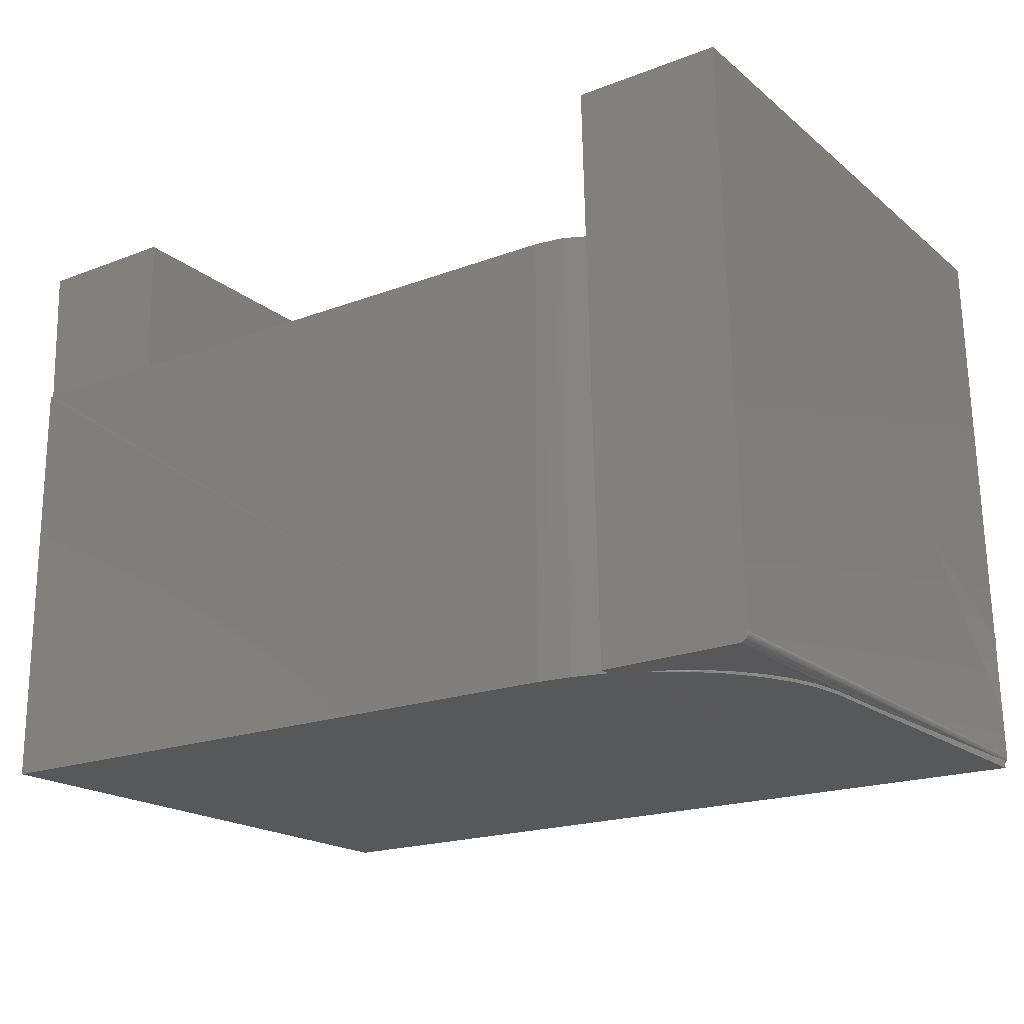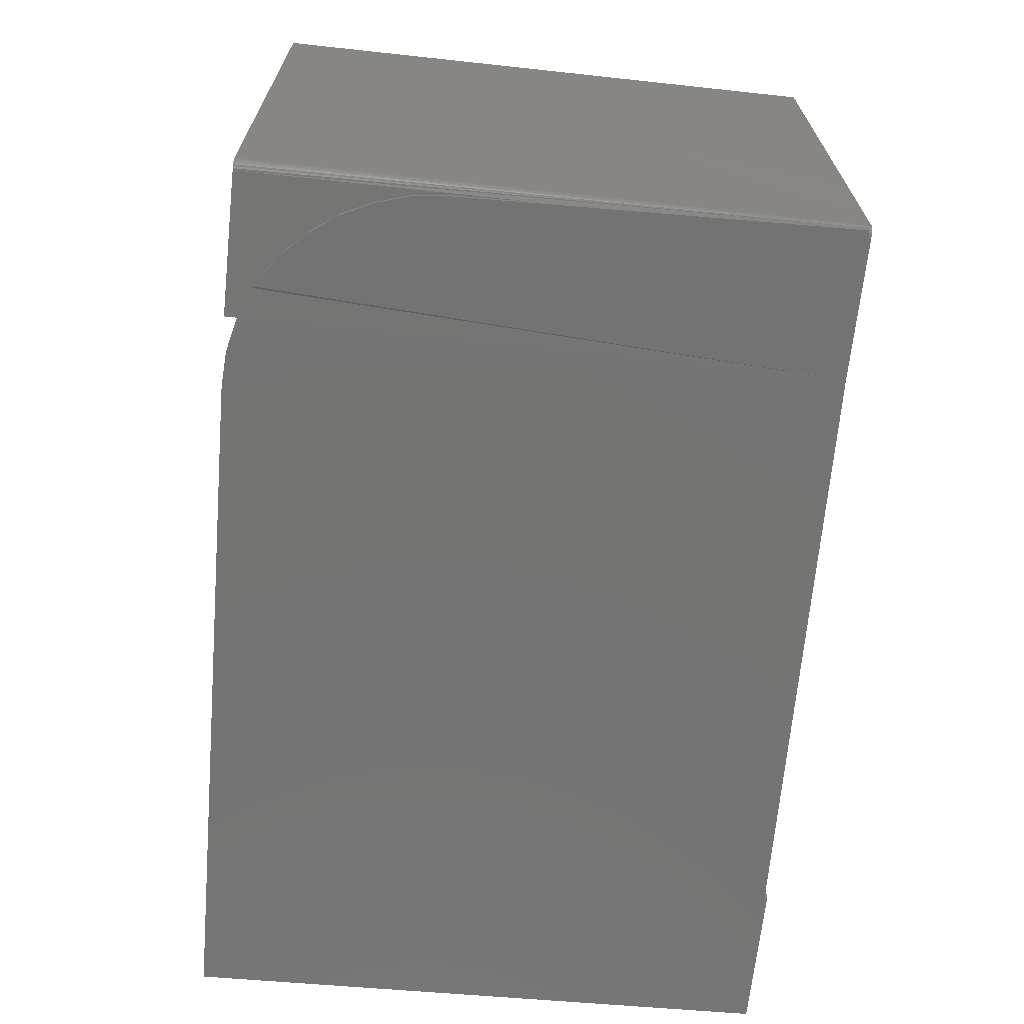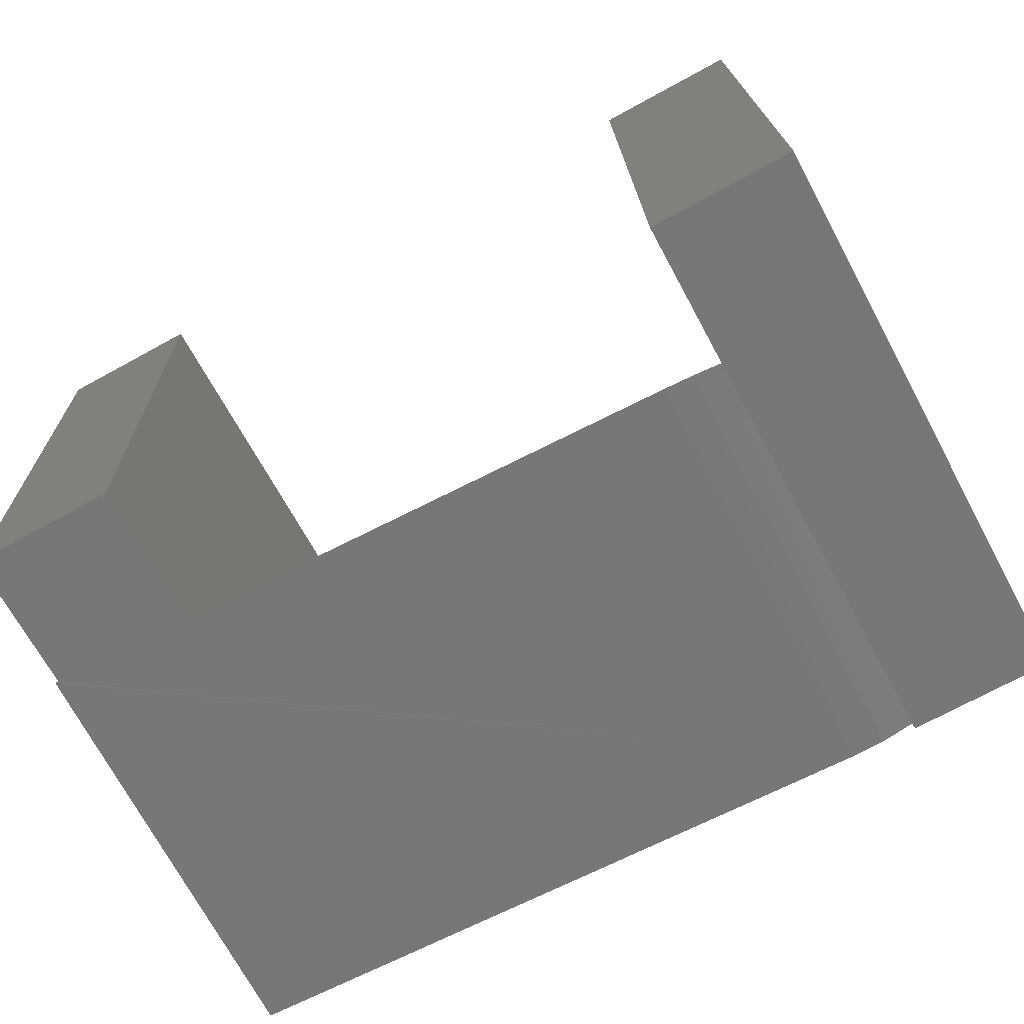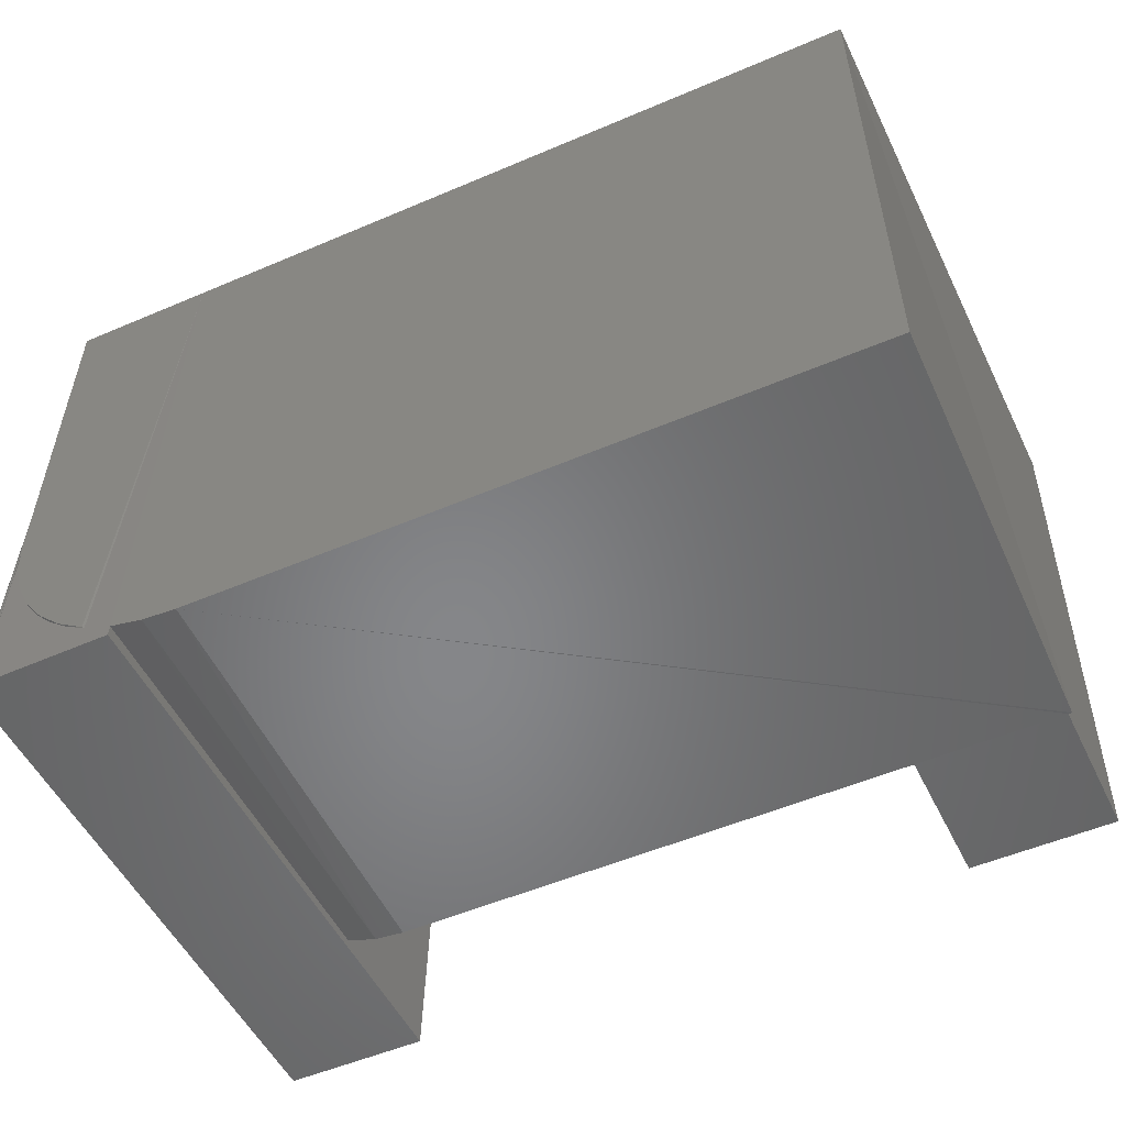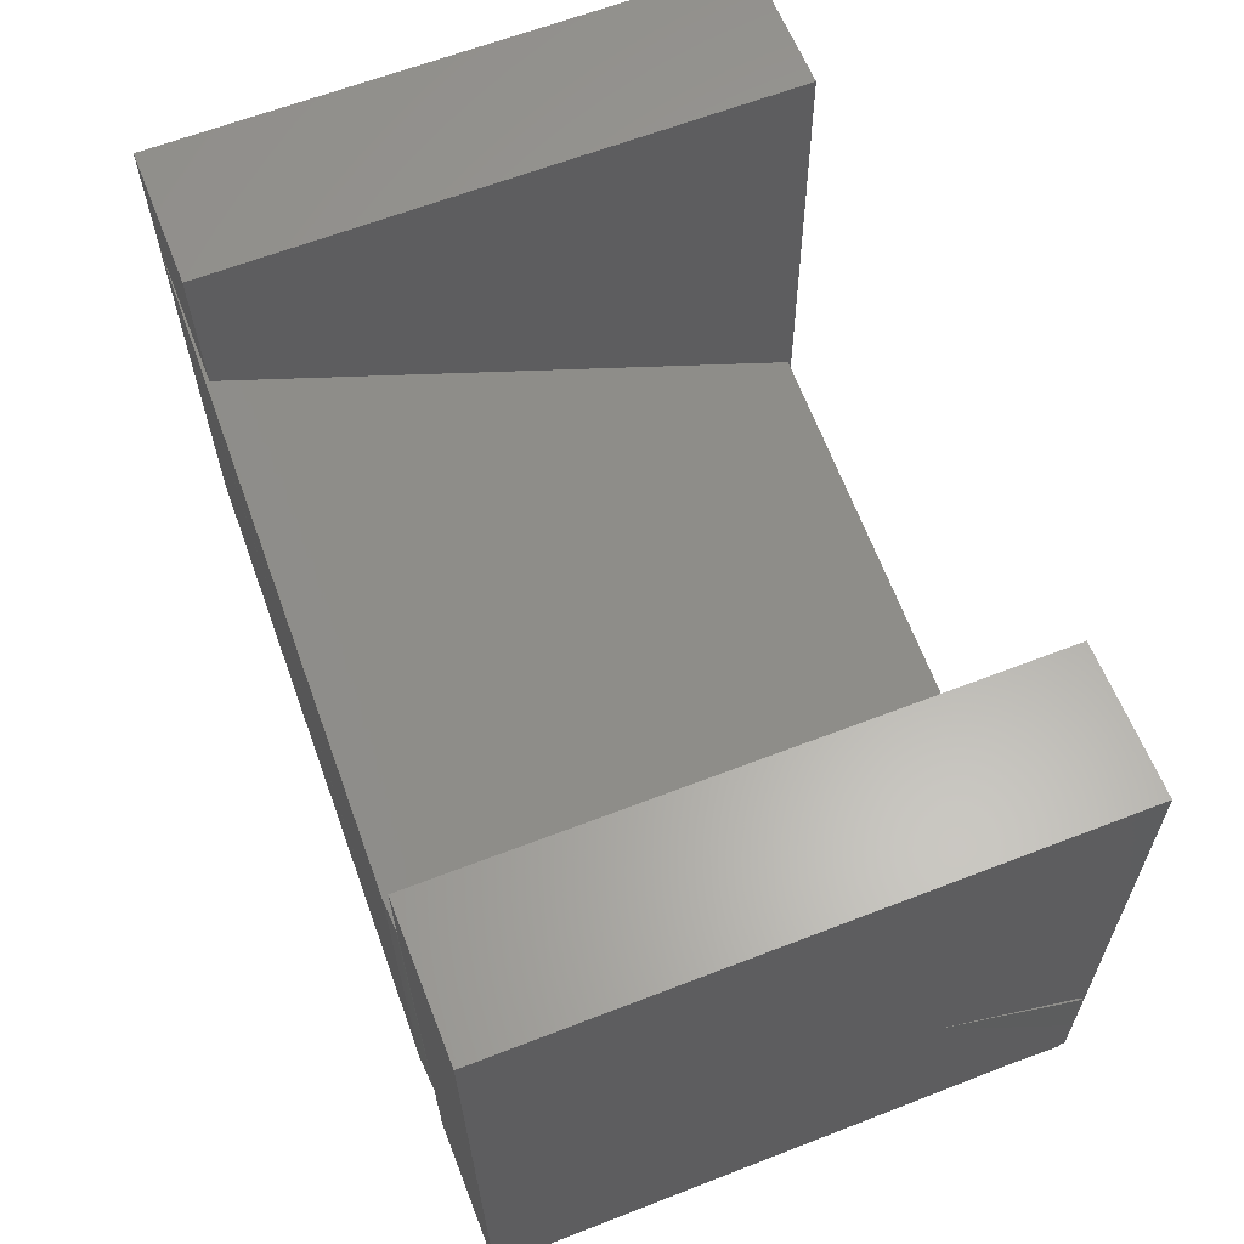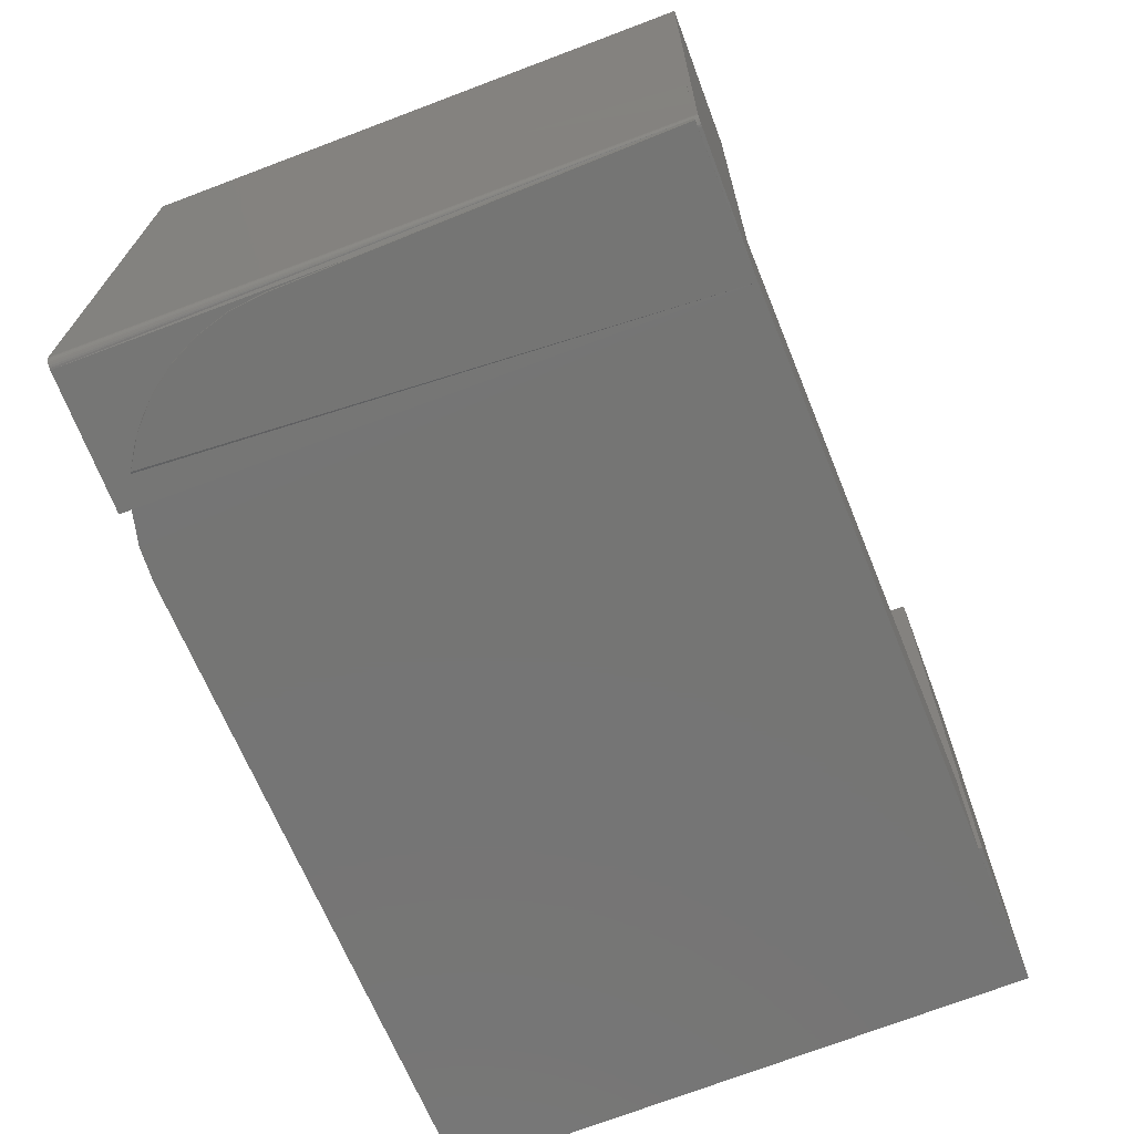
<metadata>
{"format":"stl","ext":"stl","renderer":"f3d","projection":"perspective","resolution":1024,"background":"white","views":[{"elev":-19.2,"azim":35.4,"up":"+Z"},{"elev":-66.0,"azim":85.2,"up":"+Z"},{"elev":-69.3,"azim":27.1,"up":"+Y"},{"elev":-53.3,"azim":-155.5,"up":"+Y"},{"elev":63.5,"azim":70.0,"up":"+Z"},{"elev":-67.3,"azim":112.2,"up":"+Z"}]}
</metadata>
<code>
# stl→obj: 71 verts, 137 faces
v 0.7435 0.5 0.002909
v 0.625 0.5 -3.062e-17
v 0.7434 0.5029 0.002907
v 0.7557 0.003059 0.003208
v 0.6373 0.0001506 0.0003011
v 0.637 0.0104 0.000295
v 0.6624 0.02209 0.0009186
v 0.6816 0.03467 0.00139
v 0.6991 0.04975 0.001818
v 0.7143 0.06696 0.002191
v 0.7285 0.08866 0.002541
v 0.7393 0.1122 0.002807
v 0.7473 0.1416 0.003002
v 0.75 0.1719 0.003069
v 0.75 0.2353 0.003069
v 0.7621 0.003218 0.006839
v 0.7632 0.003247 0.009683
v 0.7633 0.003251 0.01121
v 0.7628 0.003236 0.008207
v 0.625 0.0001506 0.5002
v 0.7572 0.003096 0.003396
v 0.7587 0.003132 0.003876
v 0.76 0.003165 0.004631
v 0.7612 0.003194 0.005632
v 0.7512 0.003251 0.5032
v 0.75 0.3673 0.1894
v 0.7484 0.5 0.1224
v 0.739 0.5031 0.5029
v 0.751 0.5031 0.01091
v 0.75 0.5 0.0567
v 0.7509 0.5031 0.009382
v 0.7498 0.5031 0.006538
v 0.7505 0.5031 0.007906
v 0.7477 0.503 0.00433
v 0.7464 0.503 0.003575
v 0.745 0.5029 0.003095
v 0.622 0.5 0.1224
v 0.6127 0.5 0.4998
v 0.7489 0.503 0.00533
v 0.75 0.5 0.003069
v 0.749 0.5 0.005353
v 0.75 0.5 0.006669
v 0.747 0.5 0.003855
v 0.75 0.5 -3.062e-17
v 0.7447 0.5 0.003036
v 0.75 0.1719 -1.052e-17
v 0.6641 0.02308 -1.413e-18
v 0.608 0.002621 -1.605e-19
v 0.5781 0 0
v 0 0 0
v 0 0.5 -3.062e-17
v 0.7474 0.142 -8.698e-18
v 0.7396 0.1131 -6.927e-18
v 0.727 0.08598 -5.265e-18
v 0.7098 0.06145 -3.762e-18
v 0.6887 0.04026 -2.465e-18
v 0.628 0.00739 0.3713
v 0.1234 0.5 0.1224
v 0.1263 0.5 0.003101
v 0.75 0.5 0.1224
v 0.5781 -1.161e-18 0.375
v 0.6034 0.001871 0.3741
v 0.1294 0.003251 0.3734
v 0.003069 0.0001506 0.375
v 1.11e-16 0 0.375
v -0.01227 0.5 0.4998
v 0.1262 0.5031 0.003099
v 0.114 0.5031 0.5029
v 0.1262 0.003251 0.5032
v -3.696e-06 0.0001506 0.5002
v 1.181e-16 0.2528 0.2473
f 1 2 3
f 4 5 6
f 4 6 7
f 4 7 8
f 4 8 9
f 4 9 10
f 4 10 11
f 4 11 12
f 4 12 13
f 4 13 14
f 4 14 15
f 16 17 18
f 19 17 16
f 20 5 4
f 20 4 21
f 20 21 22
f 20 22 23
f 20 23 24
f 20 24 16
f 20 16 18
f 20 18 25
f 26 27 28
f 27 29 28
f 27 30 29
f 29 30 26
f 29 26 18
f 18 26 28
f 18 28 25
f 31 32 29
f 31 33 32
f 34 35 36
f 34 36 3
f 34 3 2
f 37 38 28
f 37 28 29
f 37 29 32
f 37 32 39
f 37 39 34
f 37 34 2
f 40 41 42
f 40 43 41
f 44 2 1
f 44 1 45
f 44 45 43
f 44 43 40
f 40 46 44
f 15 14 46
f 15 46 40
f 15 40 42
f 29 17 31
f 29 18 17
f 17 19 31
f 31 19 33
f 19 16 33
f 32 41 39
f 41 43 39
f 39 43 34
f 42 41 32
f 42 32 33
f 42 33 16
f 42 16 24
f 42 24 23
f 42 23 22
f 42 22 21
f 42 21 4
f 42 4 15
f 1 3 45
f 45 3 36
f 45 36 43
f 43 36 35
f 43 35 34
f 7 2 47
f 2 7 6
f 2 6 48
f 2 48 49
f 2 49 50
f 2 50 51
f 2 52 53
f 2 53 54
f 2 54 55
f 2 55 56
f 2 56 47
f 2 44 52
f 52 44 46
f 57 6 5
f 5 20 57
f 57 20 38
f 57 38 37
f 58 37 59
f 59 37 2
f 59 2 51
f 27 60 30
f 30 60 26
f 57 48 6
f 61 49 62
f 62 49 48
f 62 48 57
f 56 8 47
f 9 8 56
f 56 55 9
f 9 55 10
f 10 55 54
f 10 54 11
f 11 54 53
f 46 14 52
f 52 14 13
f 52 13 53
f 53 13 12
f 53 12 11
f 61 63 64
f 37 58 63
f 37 63 61
f 37 61 62
f 37 62 57
f 26 60 27
f 38 20 28
f 28 20 25
f 65 49 64
f 65 50 49
f 64 49 61
f 51 66 67
f 67 66 68
f 58 59 67
f 67 68 58
f 58 68 69
f 58 69 63
f 63 69 64
f 64 69 70
f 51 71 66
f 66 71 64
f 66 64 70
f 51 67 59
f 50 65 51
f 51 65 71
f 71 65 64
f 66 70 68
f 68 70 69

</code>
